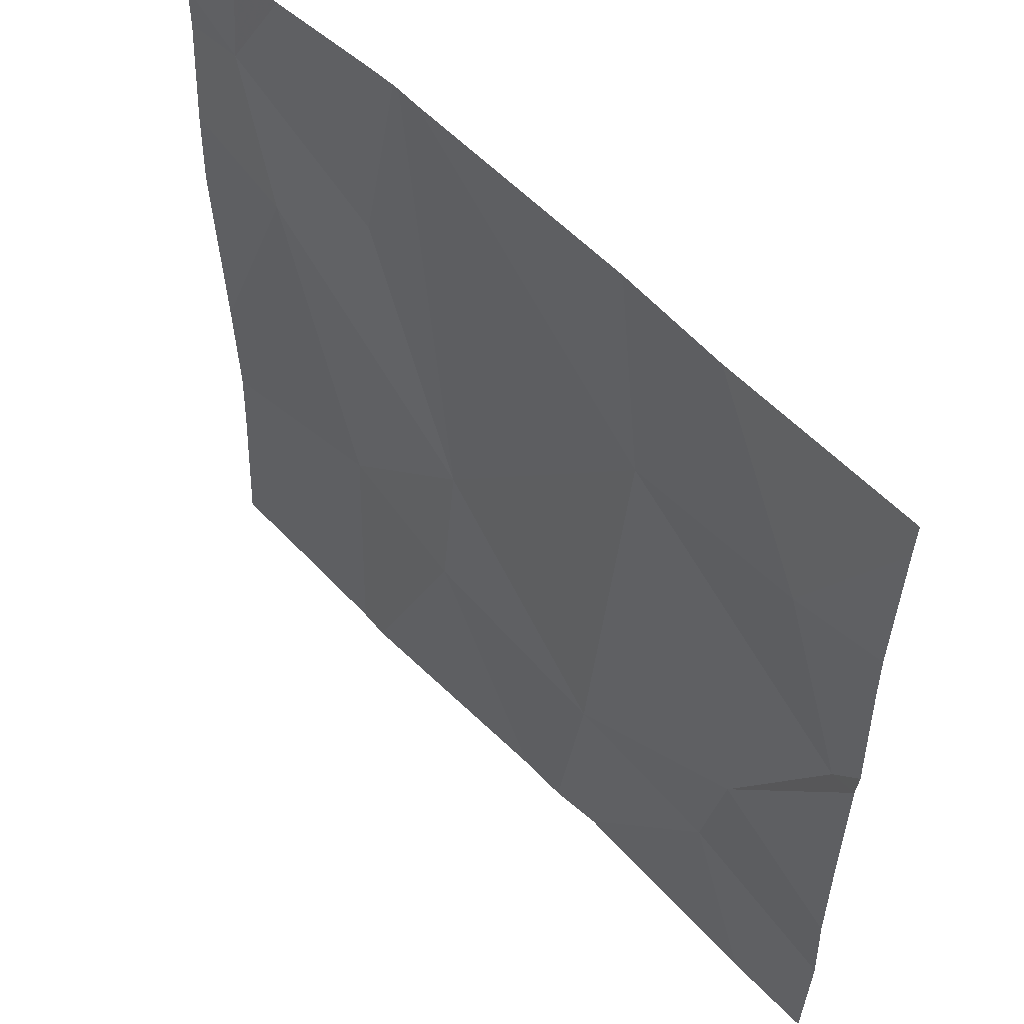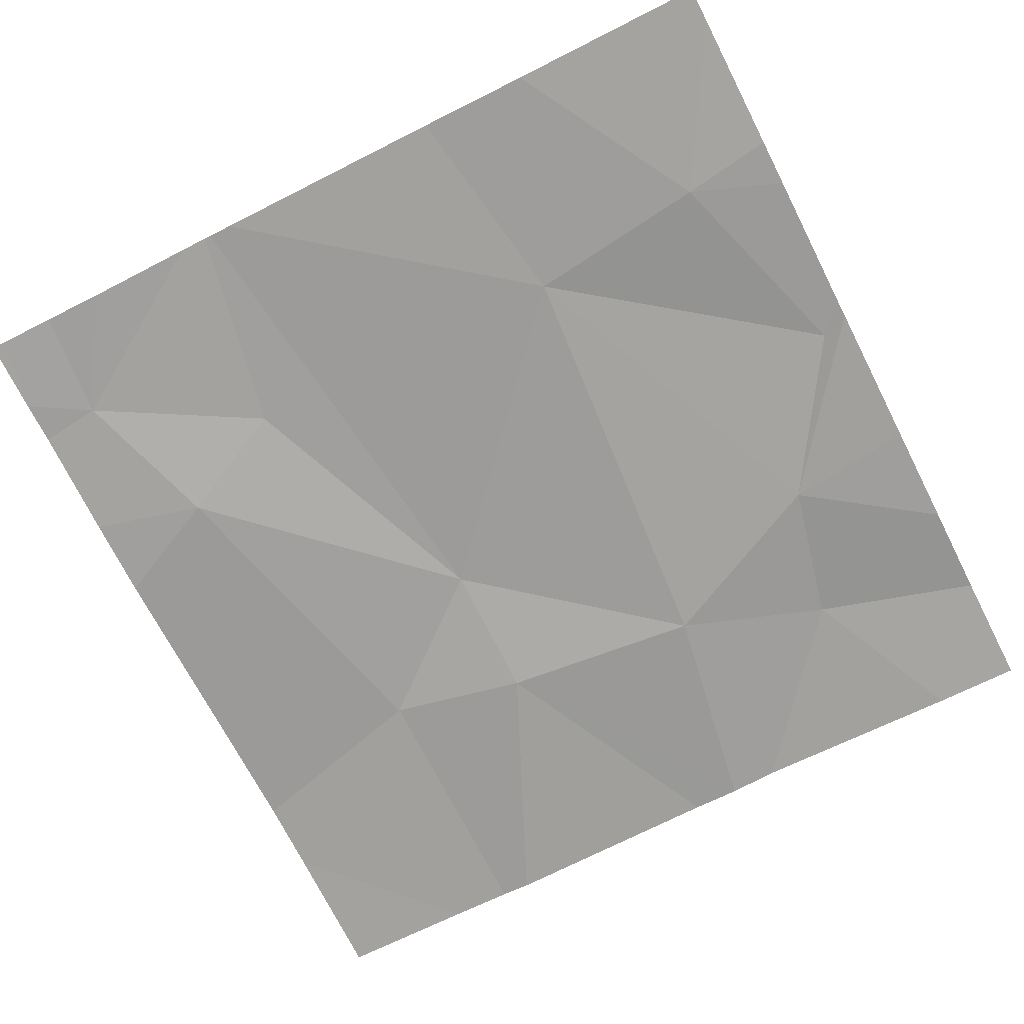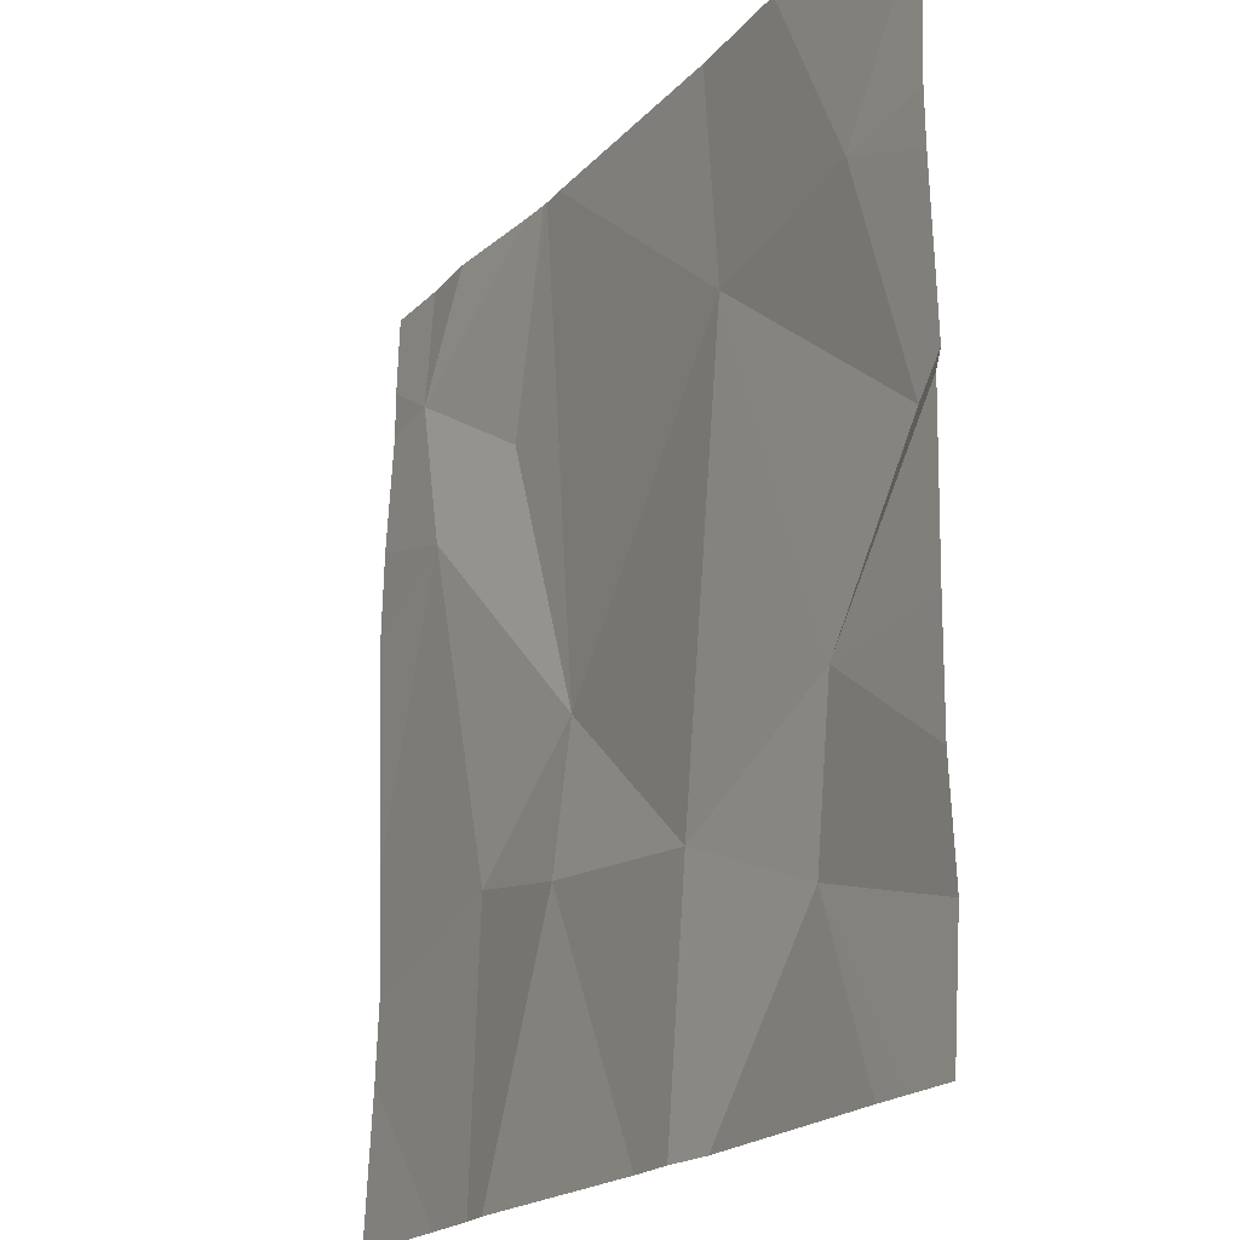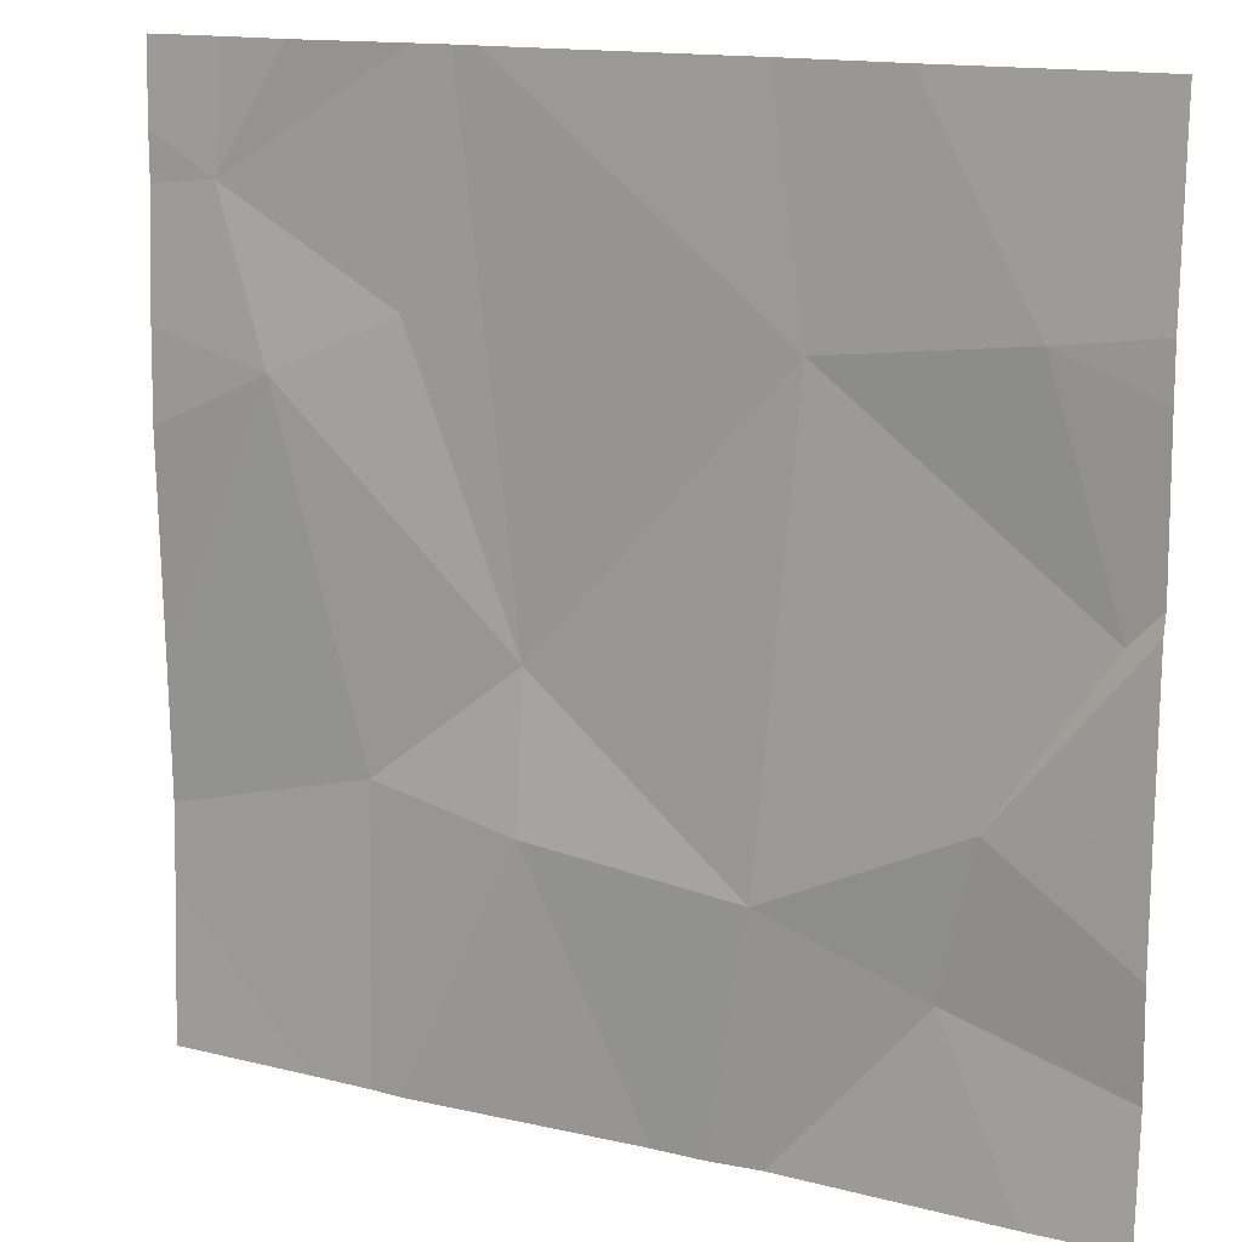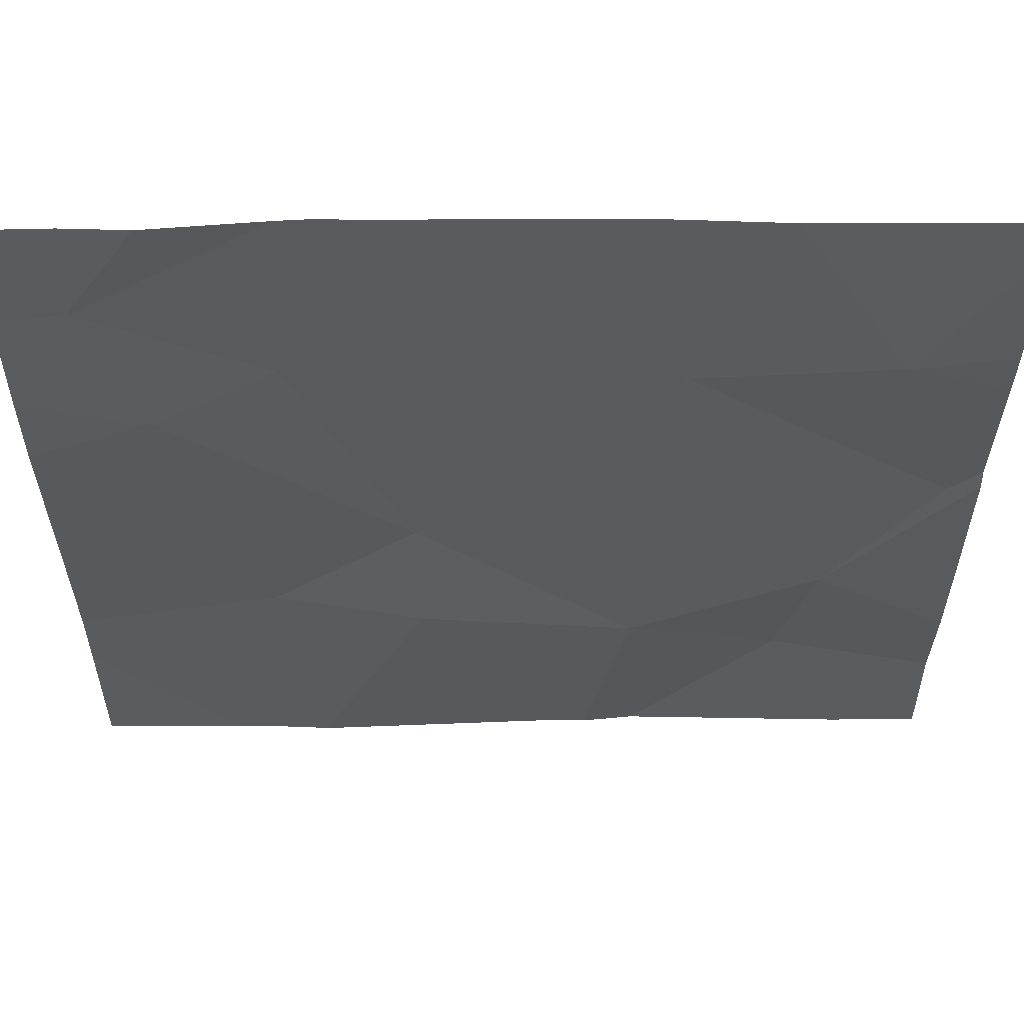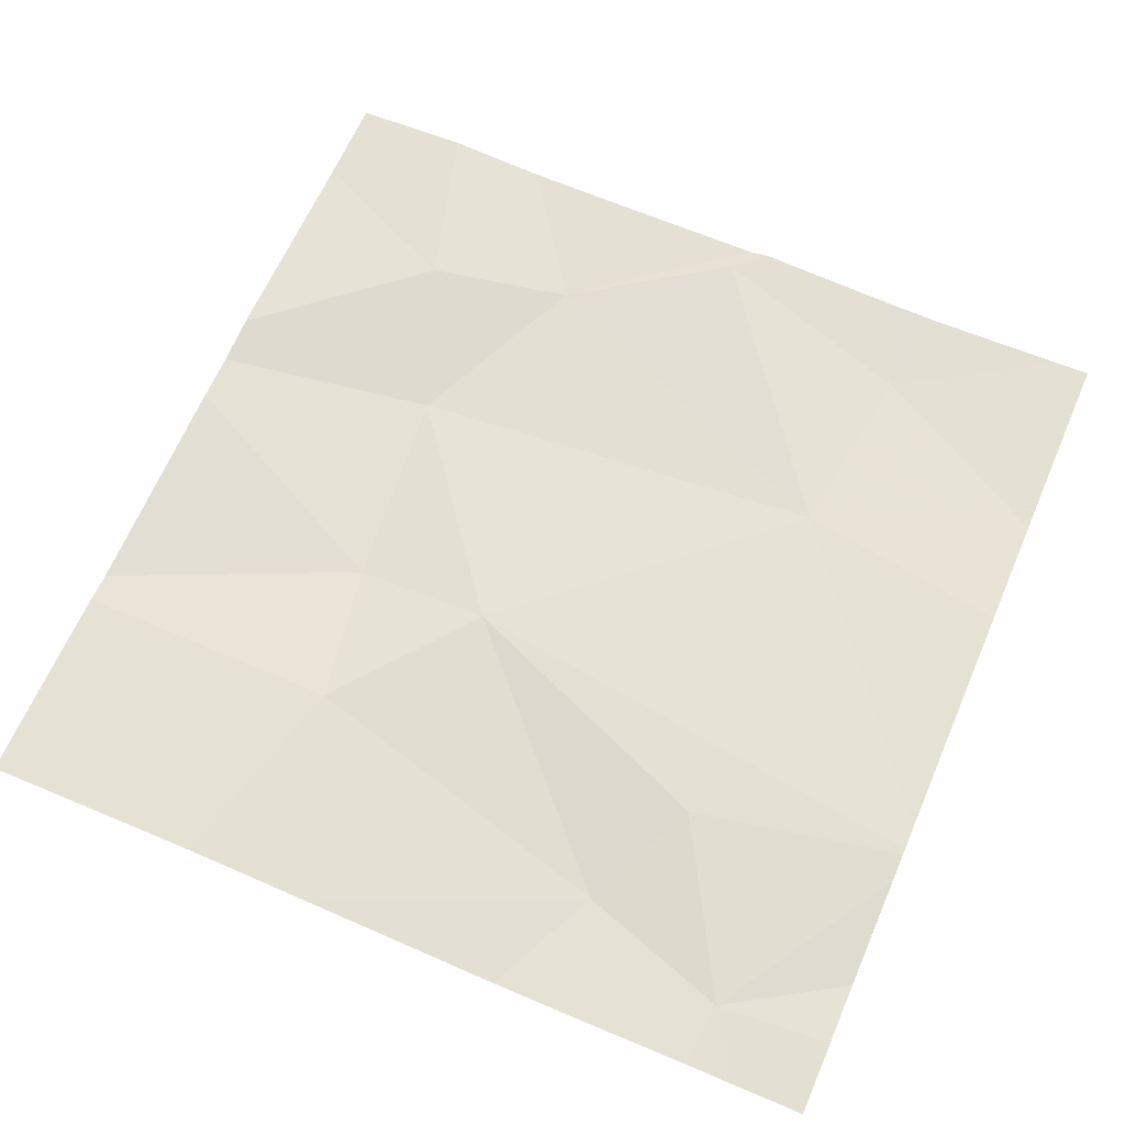
<metadata>
{"format":"obj","ext":"obj","renderer":"f3d","projection":"perspective","resolution":1024,"background":"white","views":[{"elev":55.0,"azim":-133.8,"up":"+Y"},{"elev":-71.3,"azim":-153.0,"up":"+Z"},{"elev":-19.5,"azim":-120.4,"up":"+Y"},{"elev":14.7,"azim":-153.5,"up":"+Y"},{"elev":59.2,"azim":178.1,"up":"+Y"},{"elev":66.8,"azim":113.4,"up":"+Z"}]}
</metadata>
<code>
v -137.1 208.4 483.2
v -137.5 208.1 483.2
v -137 209 483.2
v -137.7 208.3 483.2
v -137.7 208.4 483.2
v -137.5 208.3 483.2
v -137.2 209 483.2
v -136.9 208.5 483.2
v -136.9 208.7 483.2
v -137 208.8 483.2
v -137.7 208.1 483.2
v -137.3 208.4 483.2
v -137.3 208.5 483.2
v -137.5 208.1 483.2
v -137.2 209 483.2
v -137.2 209 483.2
v -137.1 208.8 483.2
v -137.7 208.8 483.2
v -137.5 208.8 483.2
v -137.8 208.6 483.2
v -137.1 208.1 483.2
v -137.1 208.1 483.2
v -137 208.9 483.2
v -136.9 208.3 483.2
v -136.9 208.3 483.2
v -137.8 208.6 483.2
v -137.8 208.4 483.2
v -137.2 209 483.2
v -137.8 208.2 483.2
v -137.8 208.6 483.2
v -137.8 208.3 483.2
v -137.8 208.8 483.2
v -137.8 208.8 483.2
v -137.8 209 483.2
v -136.9 208.8 483.2
v -136.9 209 483.2
v -136.9 208.9 483.2
v -137.4 208.1 483.2
v -136.9 208.1 483.2
v -137.8 208.1 483.2
v -137.8 208.1 483.2
v -137 208.1 483.2
v -137 209 483.2
v -137.6 209 483.2
v -137.5 209 483.2
v -137.8 209 483.2
v -137.8 209 483.2
v -136.9 209 483.2
v -136.9 209 483.2
f 25 1 21
f 5 4 6
f 36 23 37
f 38 12 14
f 13 12 1
f 44 18 19
f 43 23 3
f 10 1 24
f 13 1 10
f 10 17 13
f 6 4 2
f 40 29 41
f 19 18 20
f 19 5 6
f 13 19 6
f 20 5 19
f 26 20 30
f 22 12 38
f 30 18 32
f 6 12 13
f 29 5 31
f 21 12 22
f 15 23 43
f 12 6 14
f 3 36 48
f 10 23 17
f 23 10 35
f 28 17 7
f 19 13 28
f 7 23 15
f 14 6 2
f 44 19 45
f 35 10 9
f 11 4 40
f 26 5 20
f 27 5 26
f 8 10 24
f 16 19 28
f 29 4 5
f 7 17 23
f 30 20 18
f 31 5 27
f 9 10 8
f 2 4 11
f 32 18 33
f 24 1 25
f 33 18 34
f 34 18 46
f 21 1 12
f 37 23 35
f 39 25 42
f 40 4 29
f 28 13 17
f 3 23 36
f 42 25 21
f 45 19 16
f 46 18 44
f 47 34 46
f 48 36 49

</code>
